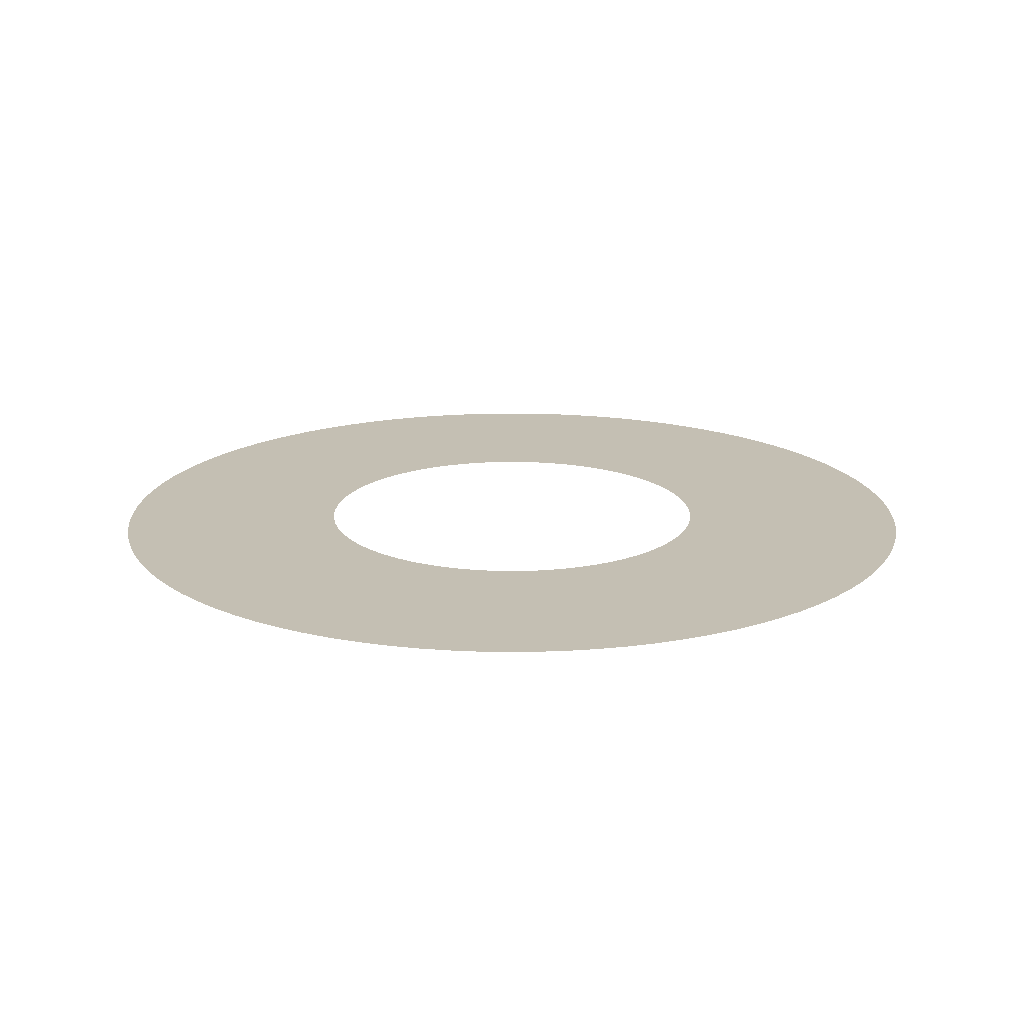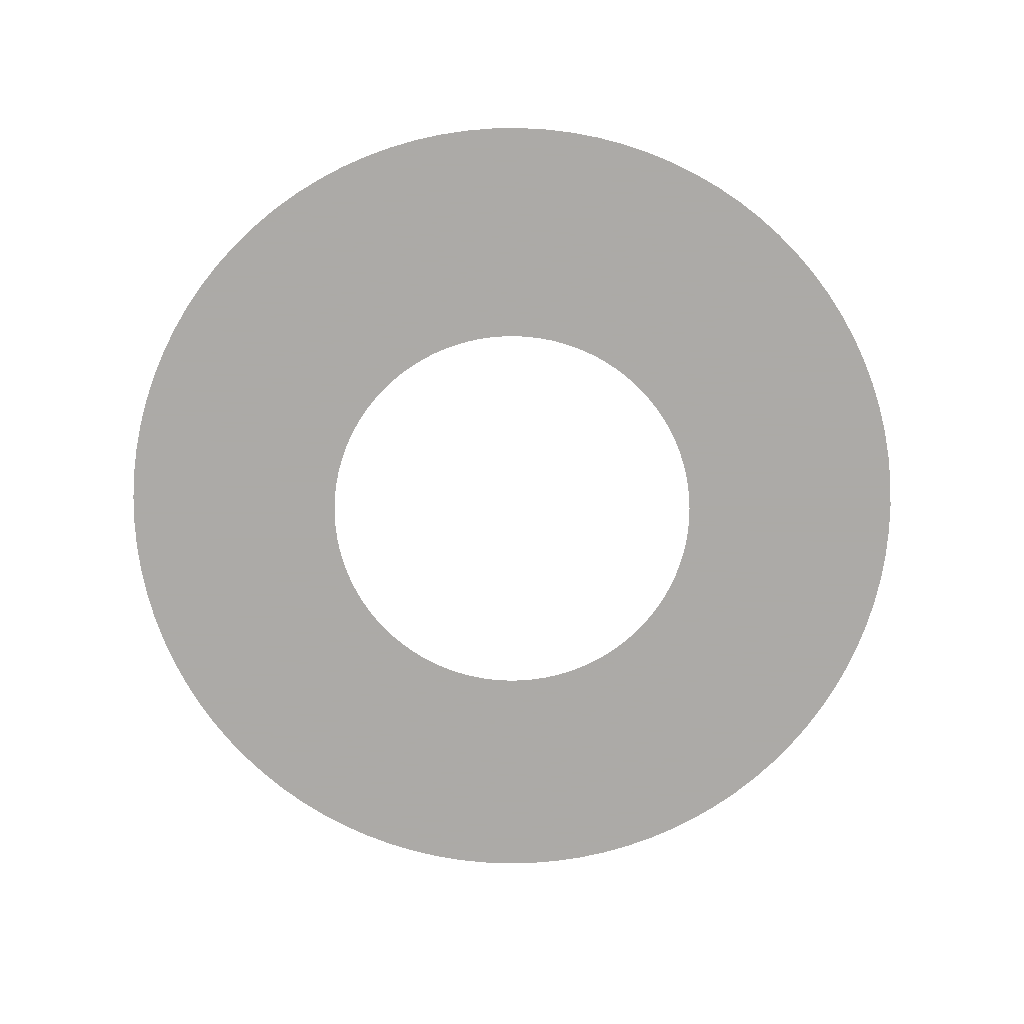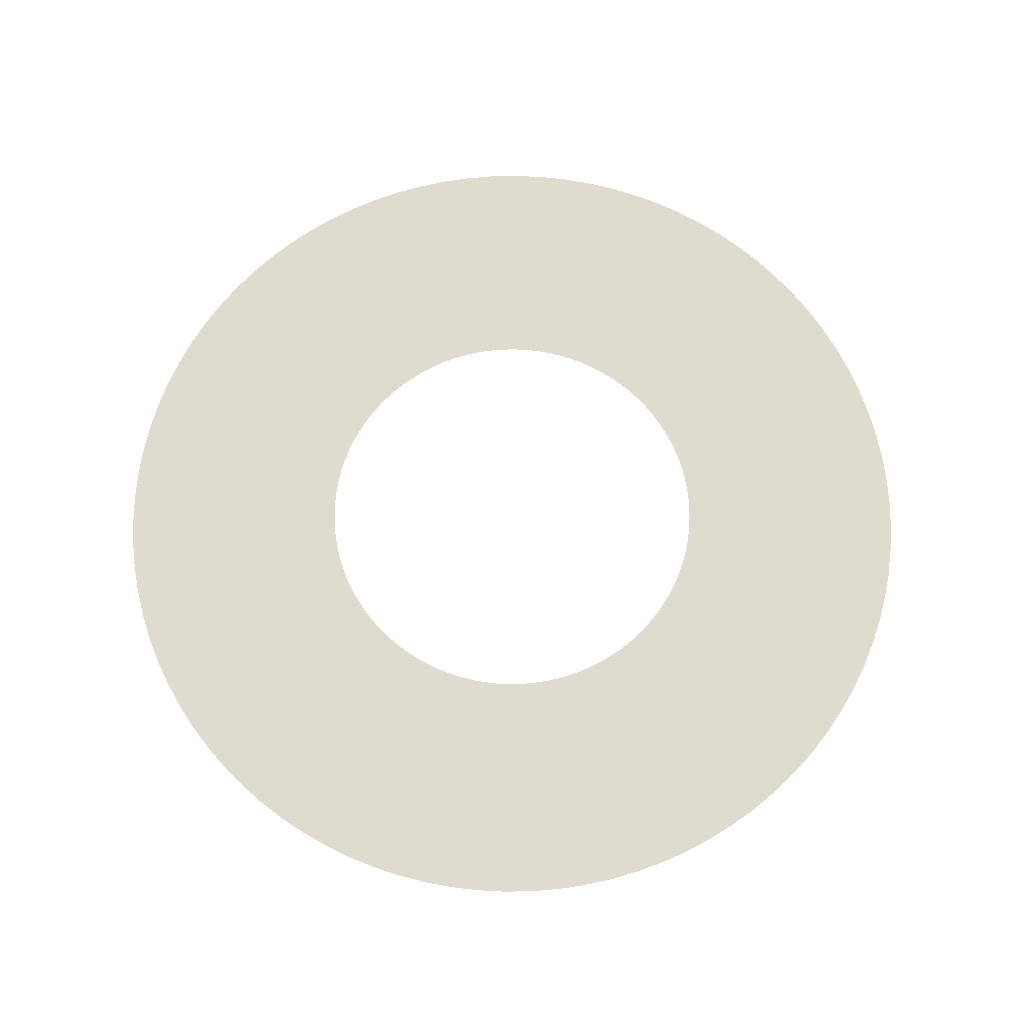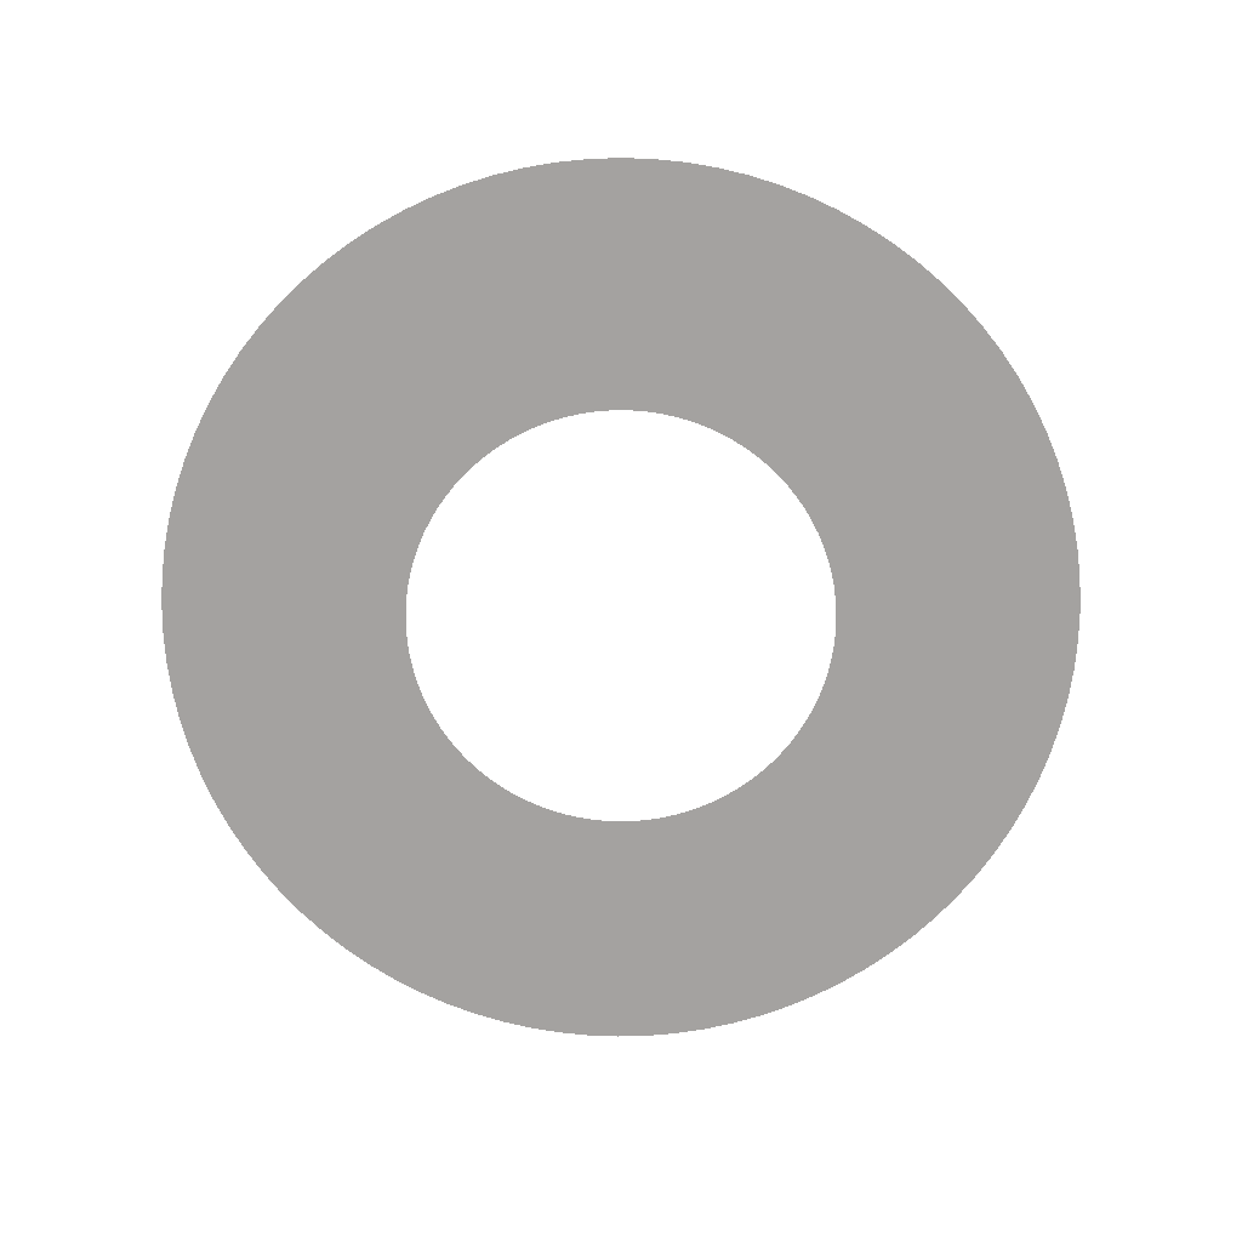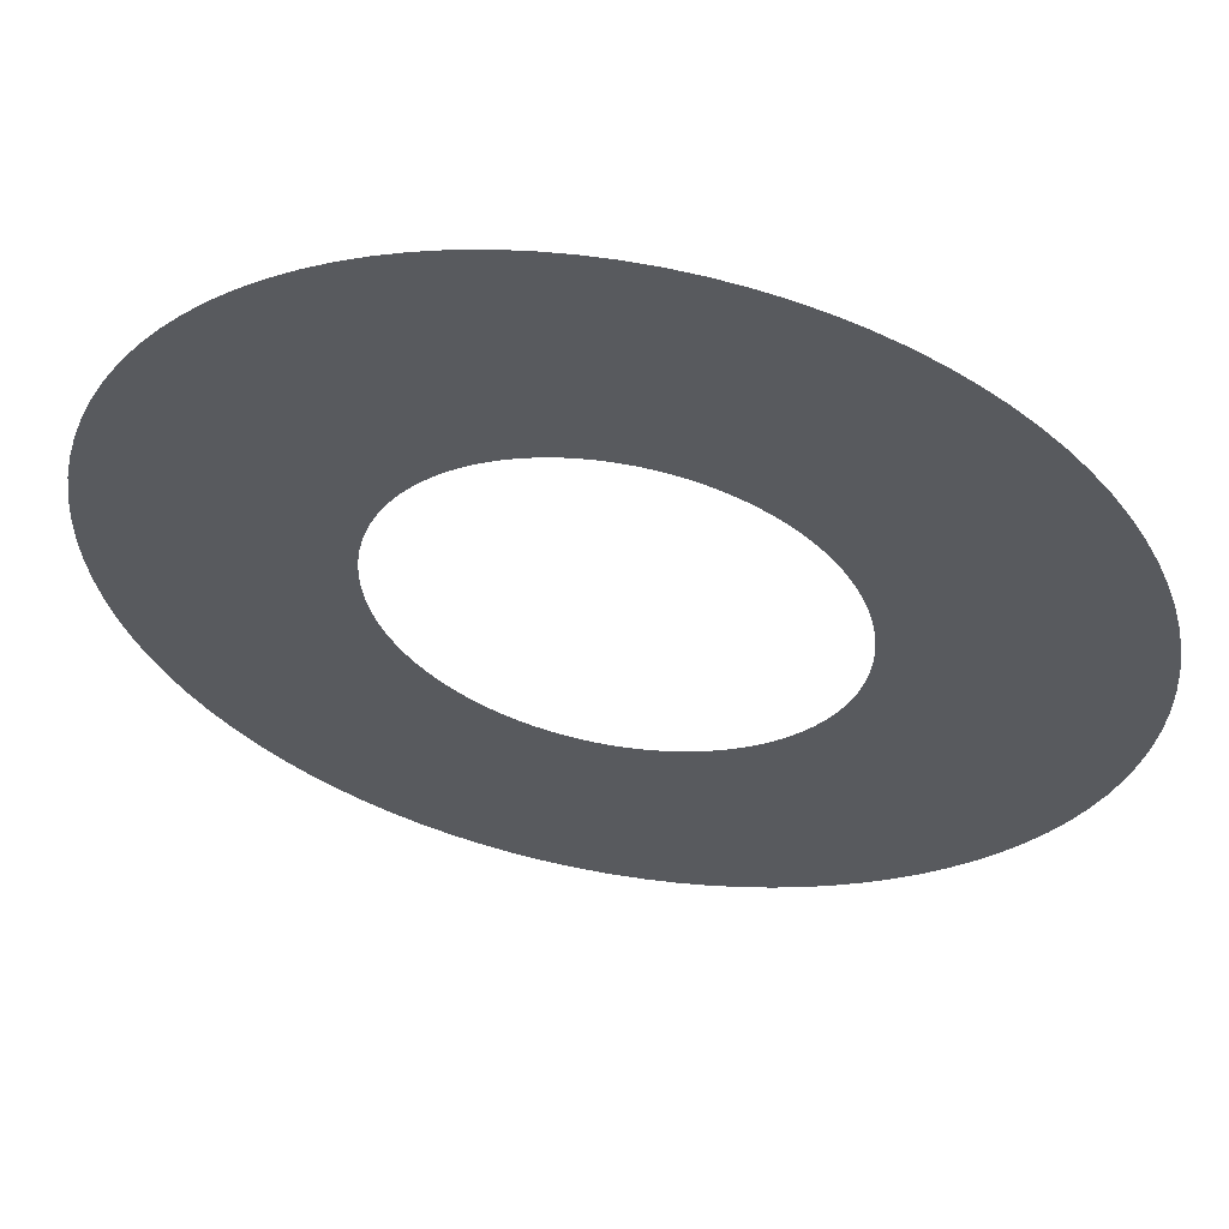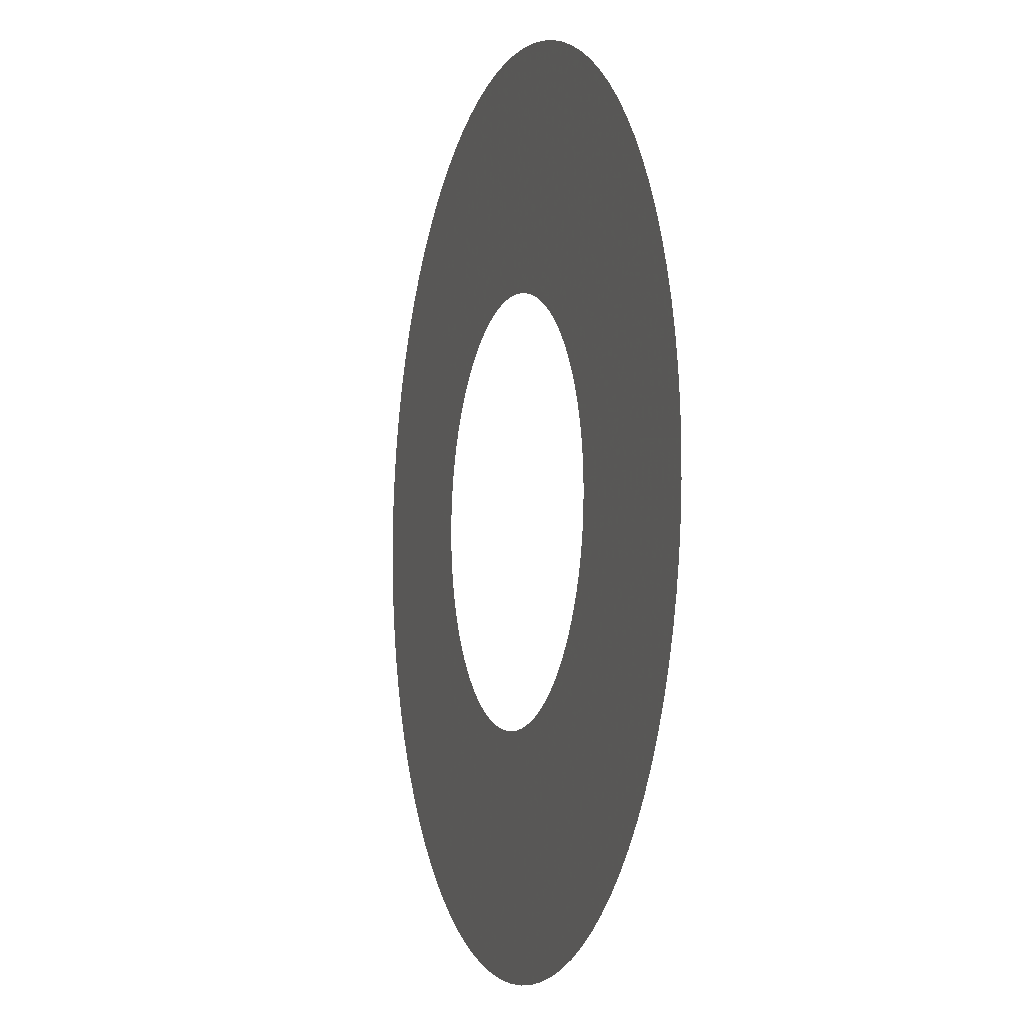
<metadata>
{"format":"obj","ext":"obj","renderer":"f3d","projection":"perspective","resolution":1024,"background":"white","views":[{"elev":17.8,"azim":23.4,"up":"+Z"},{"elev":-76.0,"azim":37.1,"up":"+Z"},{"elev":70.5,"azim":-41.9,"up":"+Z"},{"elev":-72.7,"azim":-88.8,"up":"+Z"},{"elev":57.5,"azim":10.3,"up":"+Y"},{"elev":-5.7,"azim":72.5,"up":"+Y"}]}
</metadata>
<code>
v -0.001095 -7.1 0
v -0.002333 -100 0
v 5.468 -6.918 0
v 11.66 -99.61 0
v 10.91 -6.371 0
v 23.26 -98.45 0
v 16.31 -5.464 0
v 34.76 -96.51 0
v 21.63 -4.198 0
v 46.11 -93.82 0
v 26.86 -2.581 0
v 57.26 -90.37 0
v 31.97 -0.6195 0
v 68.15 -86.19 0
v 36.94 1.678 0
v 78.73 -81.29 0
v 41.74 4.302 0
v 88.97 -75.7 0
v 46.36 7.239 0
v 98.81 -69.44 0
v 50.77 10.48 0
v 108.2 -62.53 0
v 54.95 14 0
v 117.1 -55.02 0
v 58.89 17.8 0
v 125.5 -46.93 0
v 62.57 21.85 0
v 133.4 -38.29 0
v 65.98 26.14 0
v 140.6 -29.15 0
v 69.08 30.64 0
v 147.3 -19.55 0
v 71.89 35.34 0
v 153.2 -9.535 0
v 74.37 40.22 0
v 158.5 0.8604 0
v 76.52 45.25 0
v 163.1 11.59 0
v 78.33 50.41 0
v 167 22.59 0
v 79.8 55.69 0
v 170.1 33.83 0
v 80.91 61.04 0
v 172.5 45.25 0
v 81.66 66.47 0
v 174.1 56.81 0
v 82.04 71.92 0
v 174.9 68.44 0
v 82.07 77.4 0
v 174.9 80.11 0
v 81.72 82.86 0
v 174.2 91.75 0
v 81.02 88.28 0
v 172.7 103.3 0
v 79.95 93.65 0
v 170.4 114.8 0
v 78.53 98.94 0
v 167.4 126 0
v 76.76 104.1 0
v 163.6 137.1 0
v 74.65 109.2 0
v 159.1 147.8 0
v 72.21 114.1 0
v 153.9 158.3 0
v 69.45 118.8 0
v 148 168.3 0
v 66.38 123.3 0
v 141.5 178 0
v 63.01 127.6 0
v 134.3 187.2 0
v 59.37 131.7 0
v 126.5 195.9 0
v 55.46 135.5 0
v 118.2 204 0
v 51.3 139.1 0
v 109.3 211.6 0
v 46.92 142.4 0
v 100 218.6 0
v 42.32 145.4 0
v 90.21 225 0
v 37.54 148 0
v 80.02 230.6 0
v 32.6 150.4 0
v 69.48 235.6 0
v 27.5 152.4 0
v 58.63 239.9 0
v 22.29 154 0
v 47.51 243.4 0
v 16.98 155.3 0
v 36.18 246.2 0
v 11.59 156.3 0
v 24.7 248.2 0
v 6.147 156.9 0
v 13.1 249.5 0
v 0.6792 157.1 0
v 1.448 250 0
v -4.791 157 0
v -10.21 249.7 0
v -10.24 156.5 0
v -21.83 248.6 0
v -15.64 155.6 0
v -33.35 246.8 0
v -20.98 154.4 0
v -44.72 244.2 0
v -26.22 152.8 0
v -55.89 240.8 0
v -31.34 150.9 0
v -66.81 236.7 0
v -36.33 148.6 0
v -77.44 231.9 0
v -41.15 146 0
v -87.72 226.4 0
v -45.8 143.1 0
v -97.61 220.2 0
v -50.23 139.9 0
v -107.1 213.4 0
v -54.45 136.4 0
v -116.1 206 0
v -58.42 132.7 0
v -124.5 198 0
v -62.13 128.7 0
v -132.4 189.4 0
v -65.57 124.4 0
v -139.8 180.3 0
v -68.72 119.9 0
v -146.5 170.8 0
v -71.56 115.3 0
v -152.5 160.8 0
v -74.08 110.4 0
v -157.9 150.4 0
v -76.27 105.4 0
v -162.6 139.8 0
v -78.13 100.2 0
v -166.5 128.8 0
v -79.63 94.97 0
v -169.7 117.6 0
v -80.79 89.62 0
v -172.2 106.2 0
v -81.58 84.21 0
v -173.9 94.63 0
v -82.01 78.75 0
v -174.8 83 0
v -82.08 73.28 0
v -175 71.34 0
v -81.79 67.82 0
v -174.3 59.69 0
v -81.13 62.39 0
v -172.9 48.11 0
v -80.1 57.01 0
v -170.7 36.65 0
v -78.73 51.71 0
v -167.8 25.36 0
v -77 46.52 0
v -164.1 14.29 0
v -74.93 41.45 0
v -159.7 3.493 0
v -72.53 36.54 0
v -154.6 -6.988 0
v -69.81 31.79 0
v -148.8 -17.11 0
v -66.77 27.23 0
v -142.3 -26.81 0
v -63.44 22.89 0
v -135.2 -36.07 0
v -59.83 18.78 0
v -127.5 -44.83 0
v -55.95 14.92 0
v -119.3 -53.06 0
v -51.83 11.33 0
v -110.5 -60.72 0
v -47.47 8.016 0
v -101.2 -67.78 0
v -42.9 5.002 0
v -91.45 -74.2 0
v -38.14 2.299 0
v -81.31 -79.96 0
v -33.22 -0.08025 0
v -70.8 -85.04 0
v -28.14 -2.126 0
v -59.98 -89.4 0
v -22.94 -3.83 0
v -48.9 -93.03 0
v -17.64 -5.183 0
v -37.6 -95.91 0
v -12.26 -6.18 0
v -26.13 -98.04 0
v -6.823 -6.816 0
v -14.54 -99.39 0
v -1.357 -7.089 0
v -2.893 -99.98 0
v 0.001106 -7.1 0
v 0.002357 -100 0
g g1
f 1 2 4 3
f 3 4 6 5
f 5 6 8 7
f 7 8 10 9
f 9 10 12 11
f 11 12 14 13
f 13 14 16 15
f 15 16 18 17
f 17 18 20 19
f 19 20 22 21
f 21 22 24 23
f 23 24 26 25
f 25 26 28 27
f 27 28 30 29
f 29 30 32 31
f 31 32 34 33
f 33 34 36 35
f 35 36 38 37
f 37 38 40 39
f 39 40 42 41
f 41 42 44 43
f 43 44 46 45
f 45 46 48 47
f 47 48 50 49
f 49 50 52 51
f 51 52 54 53
f 53 54 56 55
f 55 56 58 57
f 57 58 60 59
f 59 60 62 61
f 61 62 64 63
f 63 64 66 65
f 65 66 68 67
f 67 68 70 69
f 69 70 72 71
f 71 72 74 73
f 73 74 76 75
f 75 76 78 77
f 77 78 80 79
f 79 80 82 81
f 81 82 84 83
f 83 84 86 85
f 85 86 88 87
f 87 88 90 89
f 89 90 92 91
f 91 92 94 93
f 93 94 96 95
f 95 96 98 97
f 97 98 100 99
f 99 100 102 101
f 101 102 104 103
f 103 104 106 105
f 105 106 108 107
f 107 108 110 109
f 109 110 112 111
f 111 112 114 113
f 113 114 116 115
f 115 116 118 117
f 117 118 120 119
f 119 120 122 121
f 121 122 124 123
f 123 124 126 125
f 125 126 128 127
f 127 128 130 129
f 129 130 132 131
f 131 132 134 133
f 133 134 136 135
f 135 136 138 137
f 137 138 140 139
f 139 140 142 141
f 141 142 144 143
f 143 144 146 145
f 145 146 148 147
f 147 148 150 149
f 149 150 152 151
f 151 152 154 153
f 153 154 156 155
f 155 156 158 157
f 157 158 160 159
f 159 160 162 161
f 161 162 164 163
f 163 164 166 165
f 165 166 168 167
f 167 168 170 169
f 169 170 172 171
f 171 172 174 173
f 173 174 176 175
f 175 176 178 177
f 177 178 180 179
f 179 180 182 181
f 181 182 184 183
f 183 184 186 185
f 185 186 188 187
f 187 188 190 189
f 189 190 192 191
g g2
g g3
g g4

</code>
